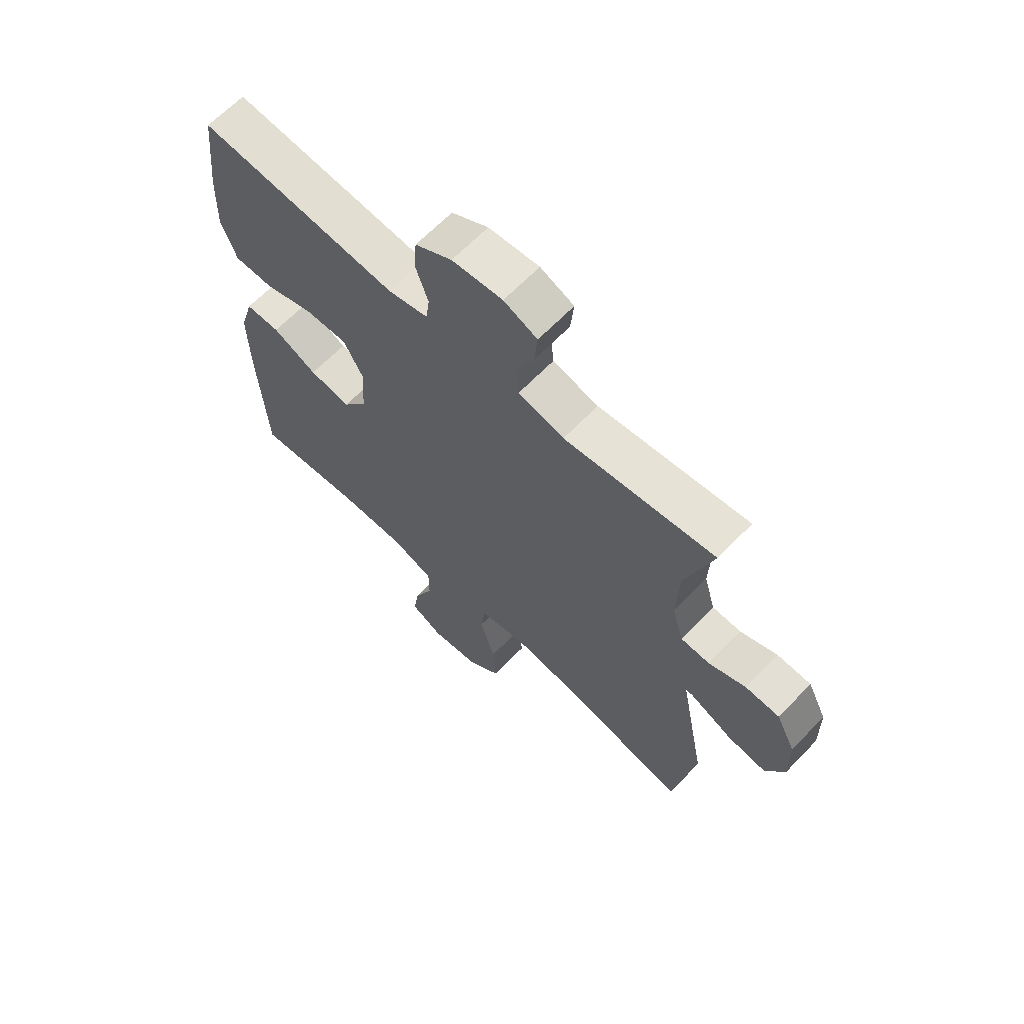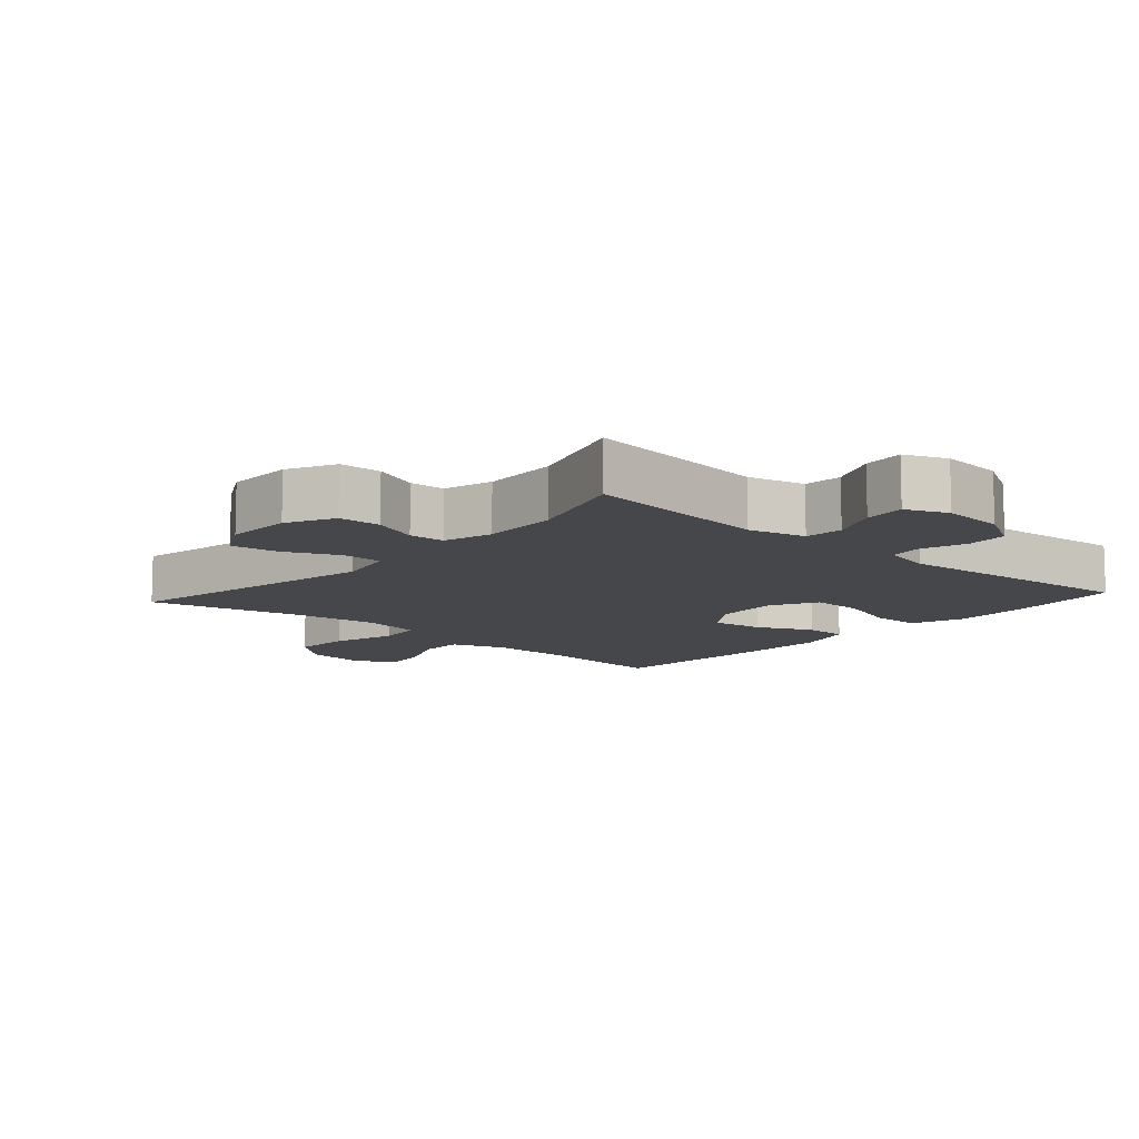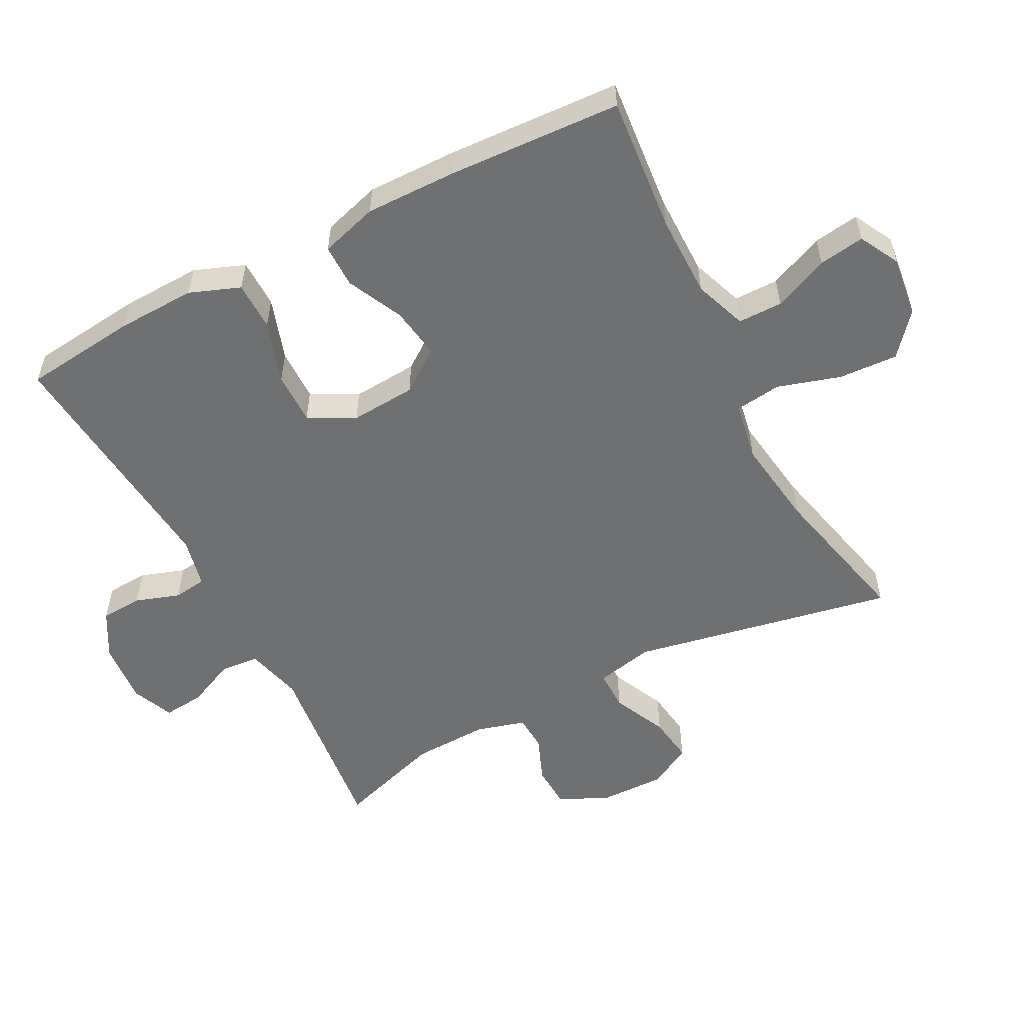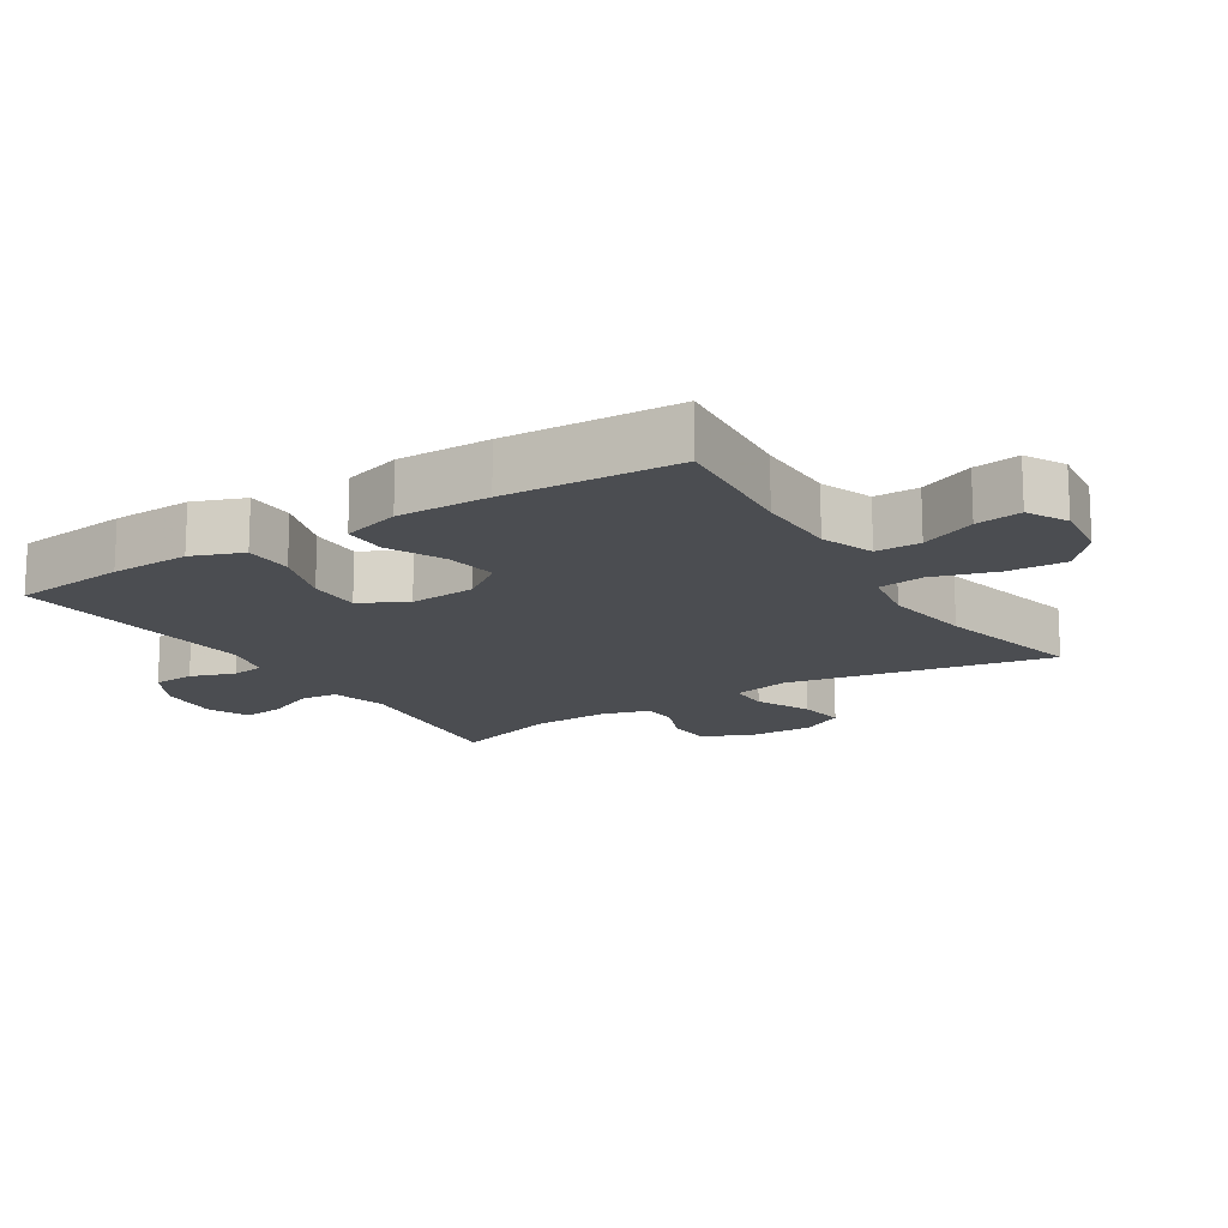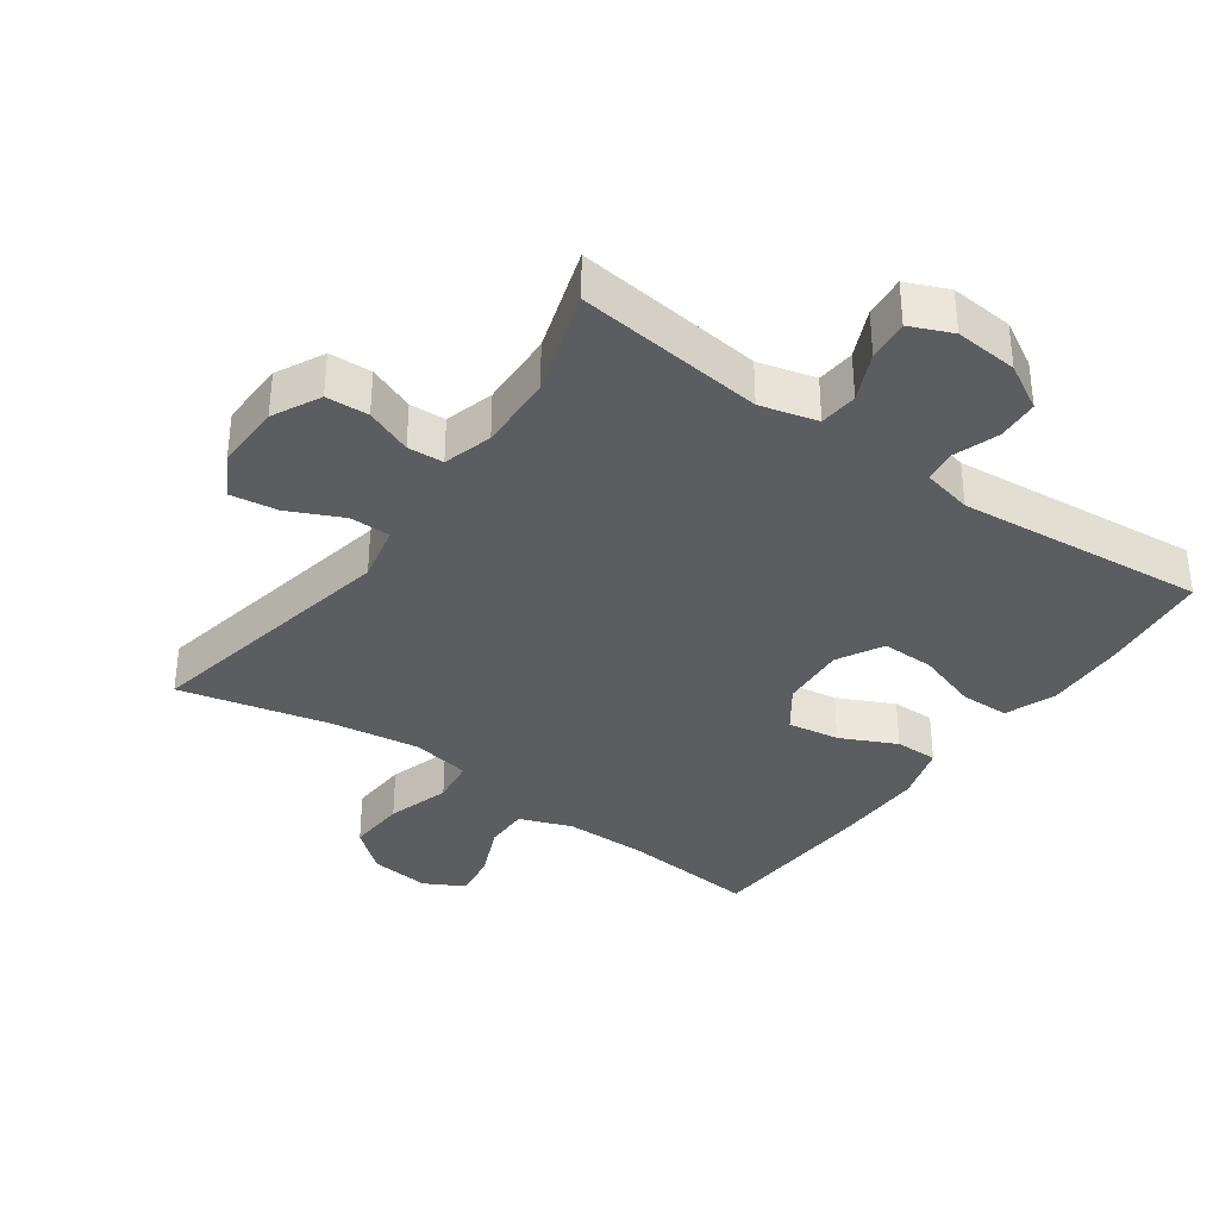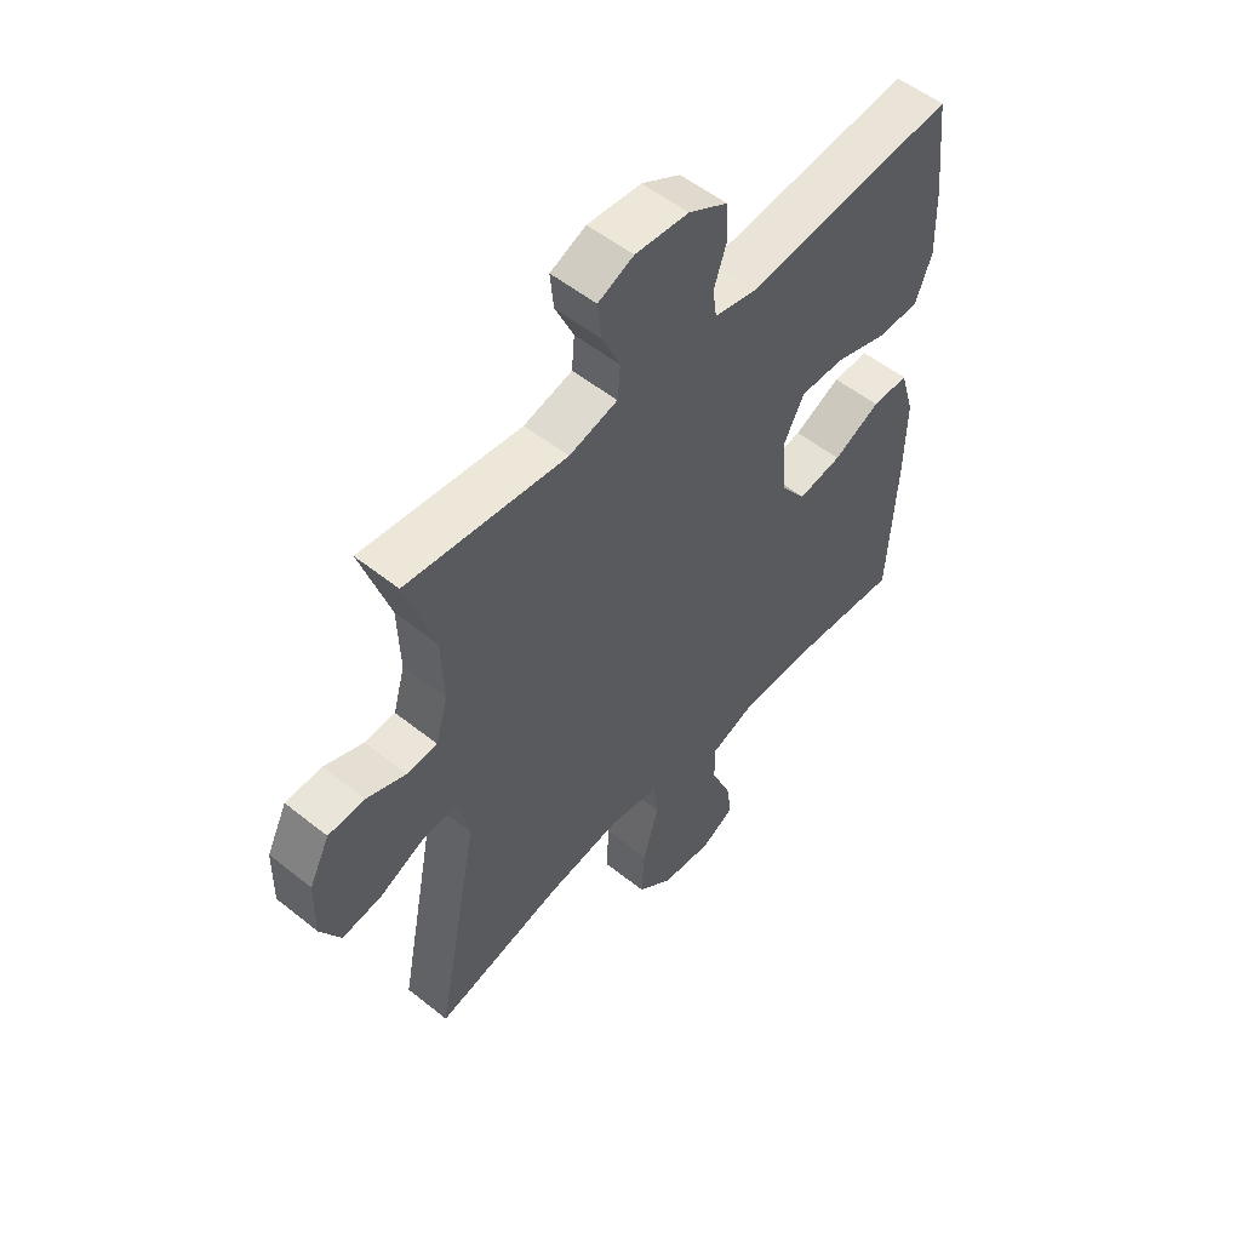
<metadata>
{"format":"obj","ext":"obj","renderer":"f3d","projection":"perspective","resolution":1024,"background":"white","views":[{"elev":65.0,"azim":-136.1,"up":"+Z"},{"elev":-10.8,"azim":-41.8,"up":"+Y"},{"elev":-54.9,"azim":117.5,"up":"+Y"},{"elev":-15.6,"azim":122.3,"up":"+Y"},{"elev":-35.6,"azim":-35.5,"up":"+Y"},{"elev":54.0,"azim":-49.6,"up":"+Z"}]}
</metadata>
<code>
v -0.5 0.07 -0.5
v -0.423 0.07 -0.103
v -0.442 0.07 -0.016
v -0.503 0.07 -0.016
v -0.585 0.07 -0.054
v -0.656 0.07 -0.064
v -0.692 0.07 0.001
v -0.69 0.07 0.102
v -0.654 0.07 0.174
v -0.59 0.07 0.177
v -0.52 0.07 0.149
v -0.466 0.07 0.152
v -0.445 0.07 0.226
v -0.449 0.07 0.341
v -0.5 0.07 0.5
v -0.217 0.07 0.467
v -0.131 0.07 0.489
v -0.126 0.07 0.547
v -0.159 0.07 0.62
v -0.165 0.07 0.682
v -0.102 0.07 0.709
v -0.007 0.07 0.701
v 0.062 0.07 0.662
v 0.066 0.07 0.599
v 0.043 0.07 0.532
v 0.05 0.07 0.482
v 0.125 0.07 0.465
v 0.5 0.07 0.5
v 0.519 0.07 0.329
v 0.523 0.07 0.21
v 0.494 0.07 0.134
v 0.42 0.07 0.133
v 0.326 0.07 0.164
v 0.247 0.07 0.165
v 0.21 0.07 0.096
v 0.217 0.07 -0.003
v 0.263 0.07 -0.067
v 0.341 0.07 -0.055
v 0.425 0.07 -0.015
v 0.49 0.07 -0.015
v 0.516 0.07 -0.102
v 0.514 0.07 -0.24
v 0.5 0.07 -0.5
v 0.295 0.07 -0.481
v 0.171 0.07 -0.481
v 0.092 0.07 -0.51
v 0.092 0.07 -0.577
v 0.128 0.07 -0.66
v 0.138 0.07 -0.729
v 0.078 0.07 -0.761
v -0.013 0.07 -0.75
v -0.076 0.07 -0.697
v -0.071 0.07 -0.608
v -0.042 0.07 -0.513
v -0.051 0.07 -0.444
v -0.14 0.07 -0.428
v -0.274 0.07 -0.447
v -0.5 0 -0.5
v -0.423 0 -0.103
v -0.442 0 -0.016
v -0.503 0 -0.016
v -0.585 0 -0.054
v -0.656 0 -0.064
v -0.692 0 0.001
v -0.69 0 0.102
v -0.654 0 0.174
v -0.59 0 0.177
v -0.52 0 0.149
v -0.466 0 0.152
v -0.445 0 0.226
v -0.449 0 0.341
v -0.5 0 0.5
v -0.217 0 0.467
v -0.131 0 0.489
v -0.126 0 0.547
v -0.159 0 0.62
v -0.165 0 0.682
v -0.102 0 0.709
v -0.007 0 0.701
v 0.062 0 0.662
v 0.066 0 0.599
v 0.043 0 0.532
v 0.05 0 0.482
v 0.125 0 0.465
v 0.5 0 0.5
v 0.519 0 0.329
v 0.523 0 0.21
v 0.494 0 0.134
v 0.42 0 0.133
v 0.326 0 0.164
v 0.247 0 0.165
v 0.21 0 0.096
v 0.217 0 -0.003
v 0.263 0 -0.067
v 0.341 0 -0.055
v 0.425 0 -0.015
v 0.49 0 -0.015
v 0.516 0 -0.102
v 0.514 0 -0.24
v 0.5 0 -0.5
v 0.295 0 -0.481
v 0.171 0 -0.481
v 0.092 0 -0.51
v 0.092 0 -0.577
v 0.128 0 -0.66
v 0.138 0 -0.729
v 0.078 0 -0.761
v -0.013 0 -0.75
v -0.076 0 -0.697
v -0.071 0 -0.608
v -0.042 0 -0.513
v -0.051 0 -0.444
v -0.14 0 -0.428
v -0.274 0 -0.447
f 51 52 53 54
f 49 50 51 54
f 47 48 49 54
f 46 47 54 55
f 45 46 55
f 44 45 55 56
f 42 43 44 56
f 38 39 40 41
f 37 38 41 42
f 30 31 32 33
f 30 33 34
f 27 28 29 30
f 26 27 30 34
f 22 23 24 25
f 22 25 26
f 21 22 26
f 18 19 20 21
f 17 18 21 26
f 16 17 26 34
f 14 15 16 34
f 8 9 10 11
f 8 11 12
f 7 8 12
f 4 5 6 7
f 3 4 7 12
f 2 3 12 13
f 57 1 2
f 37 42 56 57
f 36 37 57 2
f 35 36 2 13
f 13 14 34 35
f 111 110 109 108
f 111 108 107 106
f 111 106 105 104
f 112 111 104 103
f 112 103 102
f 113 112 102 101
f 113 101 100 99
f 98 97 96 95
f 99 98 95 94
f 90 89 88 87
f 91 90 87
f 87 86 85 84
f 91 87 84 83
f 82 81 80 79
f 83 82 79
f 83 79 78
f 78 77 76 75
f 83 78 75 74
f 91 83 74 73
f 91 73 72 71
f 68 67 66 65
f 69 68 65
f 69 65 64
f 64 63 62 61
f 69 64 61 60
f 70 69 60 59
f 59 58 114
f 114 113 99 94
f 59 114 94 93
f 70 59 93 92
f 92 91 71 70
f 1 58 59 2
f 2 59 60 3
f 3 60 61 4
f 4 61 62 5
f 5 62 63 6
f 6 63 64 7
f 7 64 65 8
f 8 65 66 9
f 9 66 67 10
f 10 67 68 11
f 11 68 69 12
f 12 69 70 13
f 13 70 71 14
f 14 71 72 15
f 15 72 73 16
f 16 73 74 17
f 17 74 75 18
f 18 75 76 19
f 19 76 77 20
f 20 77 78 21
f 21 78 79 22
f 22 79 80 23
f 23 80 81 24
f 24 81 82 25
f 25 82 83 26
f 26 83 84 27
f 27 84 85 28
f 28 85 86 29
f 29 86 87 30
f 30 87 88 31
f 31 88 89 32
f 32 89 90 33
f 33 90 91 34
f 34 91 92 35
f 35 92 93 36
f 36 93 94 37
f 37 94 95 38
f 38 95 96 39
f 39 96 97 40
f 40 97 98 41
f 41 98 99 42
f 42 99 100 43
f 43 100 101 44
f 44 101 102 45
f 45 102 103 46
f 46 103 104 47
f 47 104 105 48
f 48 105 106 49
f 49 106 107 50
f 50 107 108 51
f 51 108 109 52
f 52 109 110 53
f 53 110 111 54
f 54 111 112 55
f 55 112 113 56
f 56 113 114 57
f 57 114 58 1

</code>
